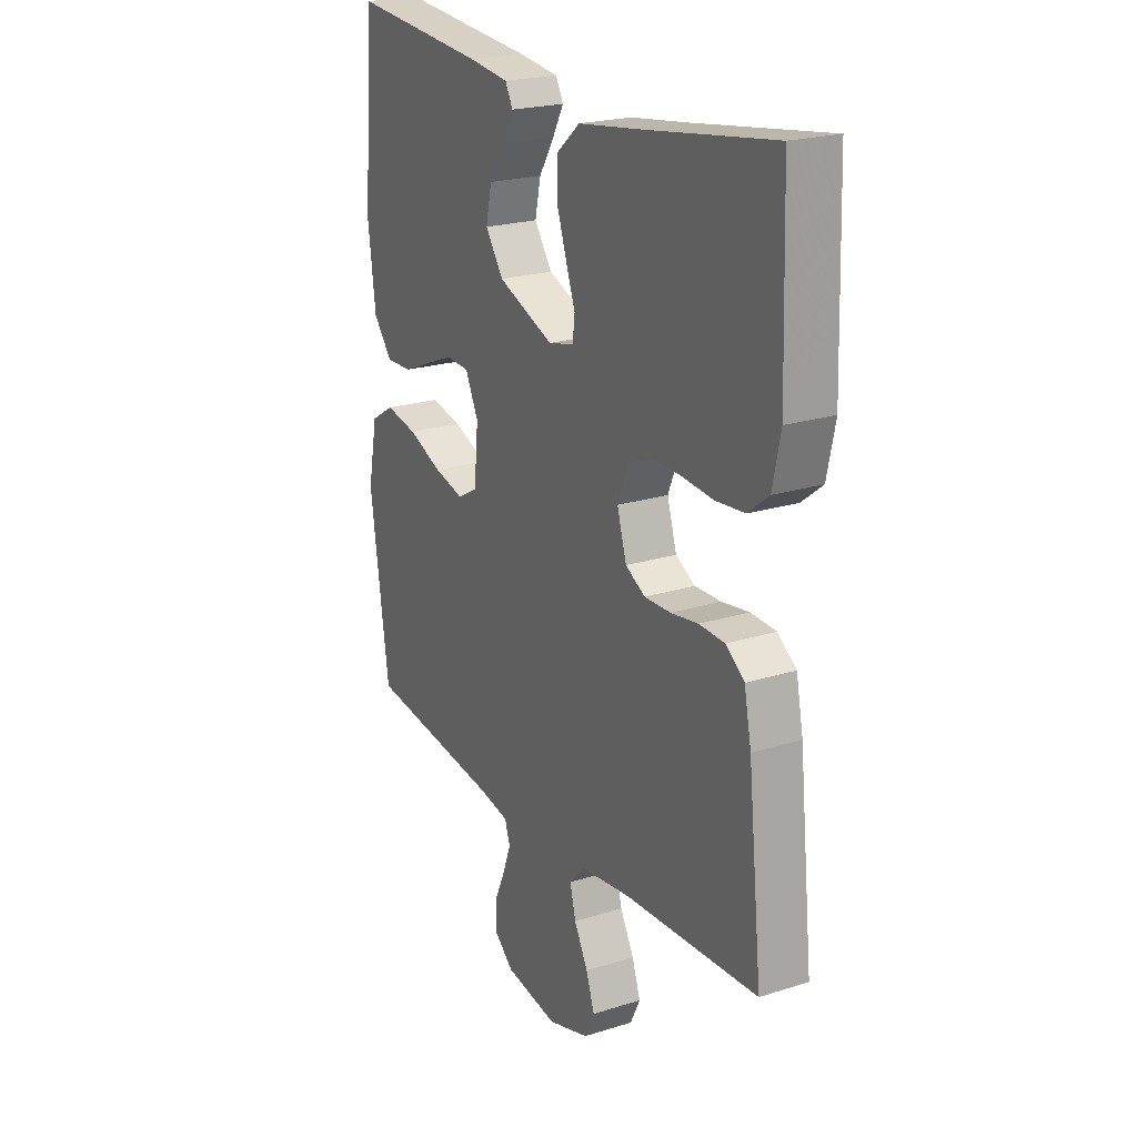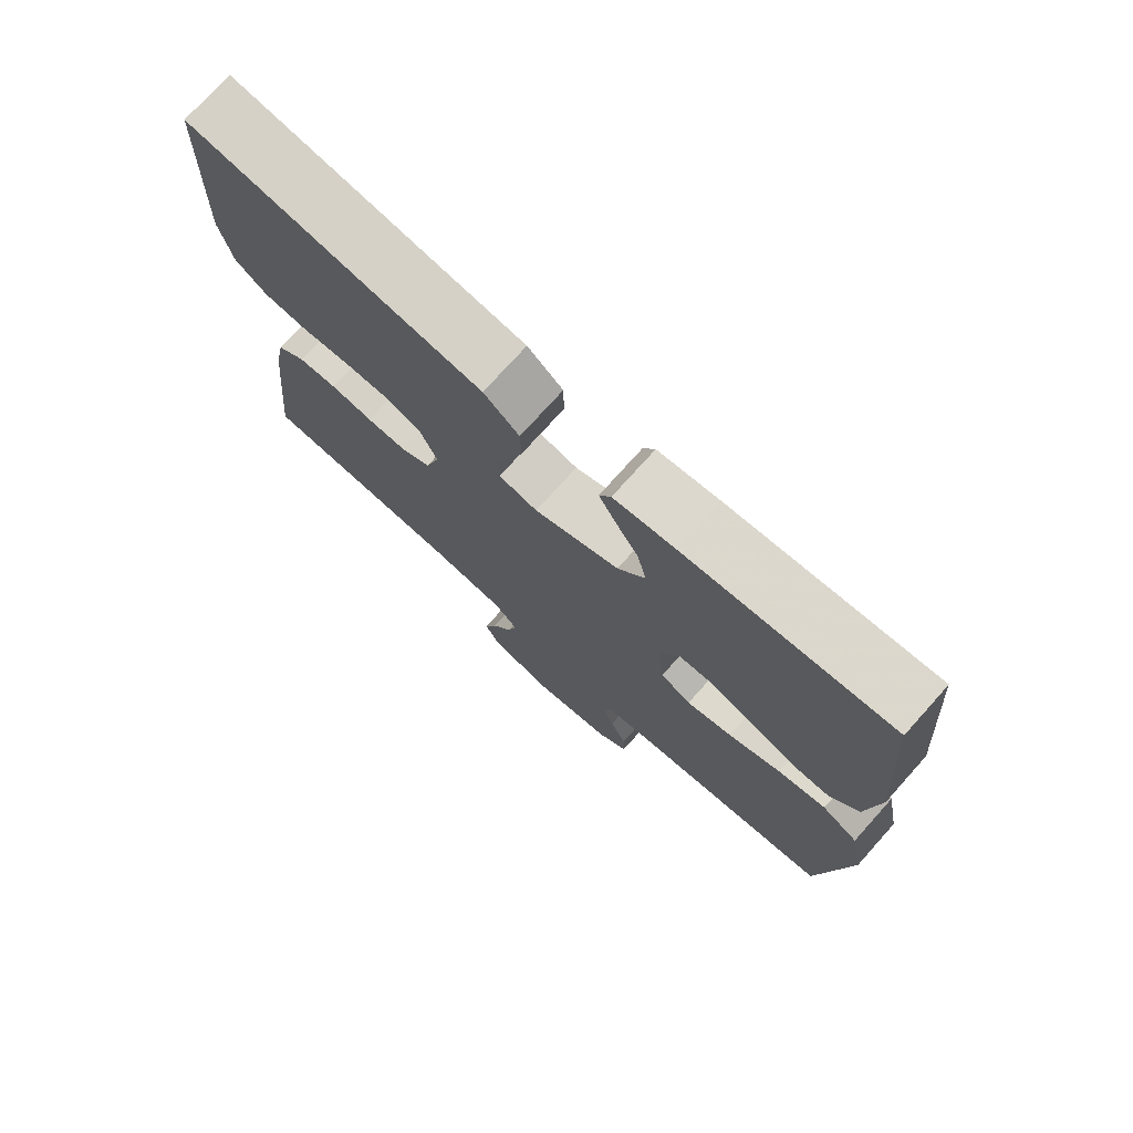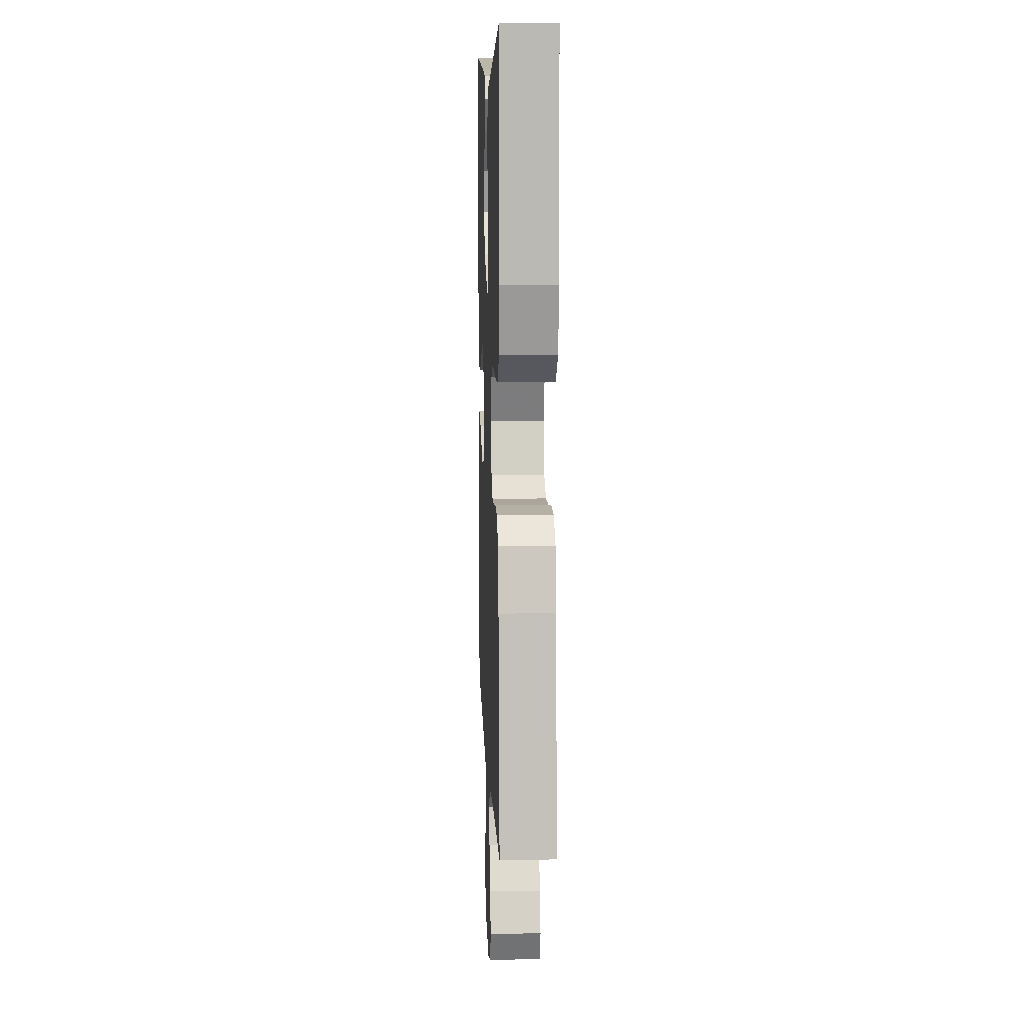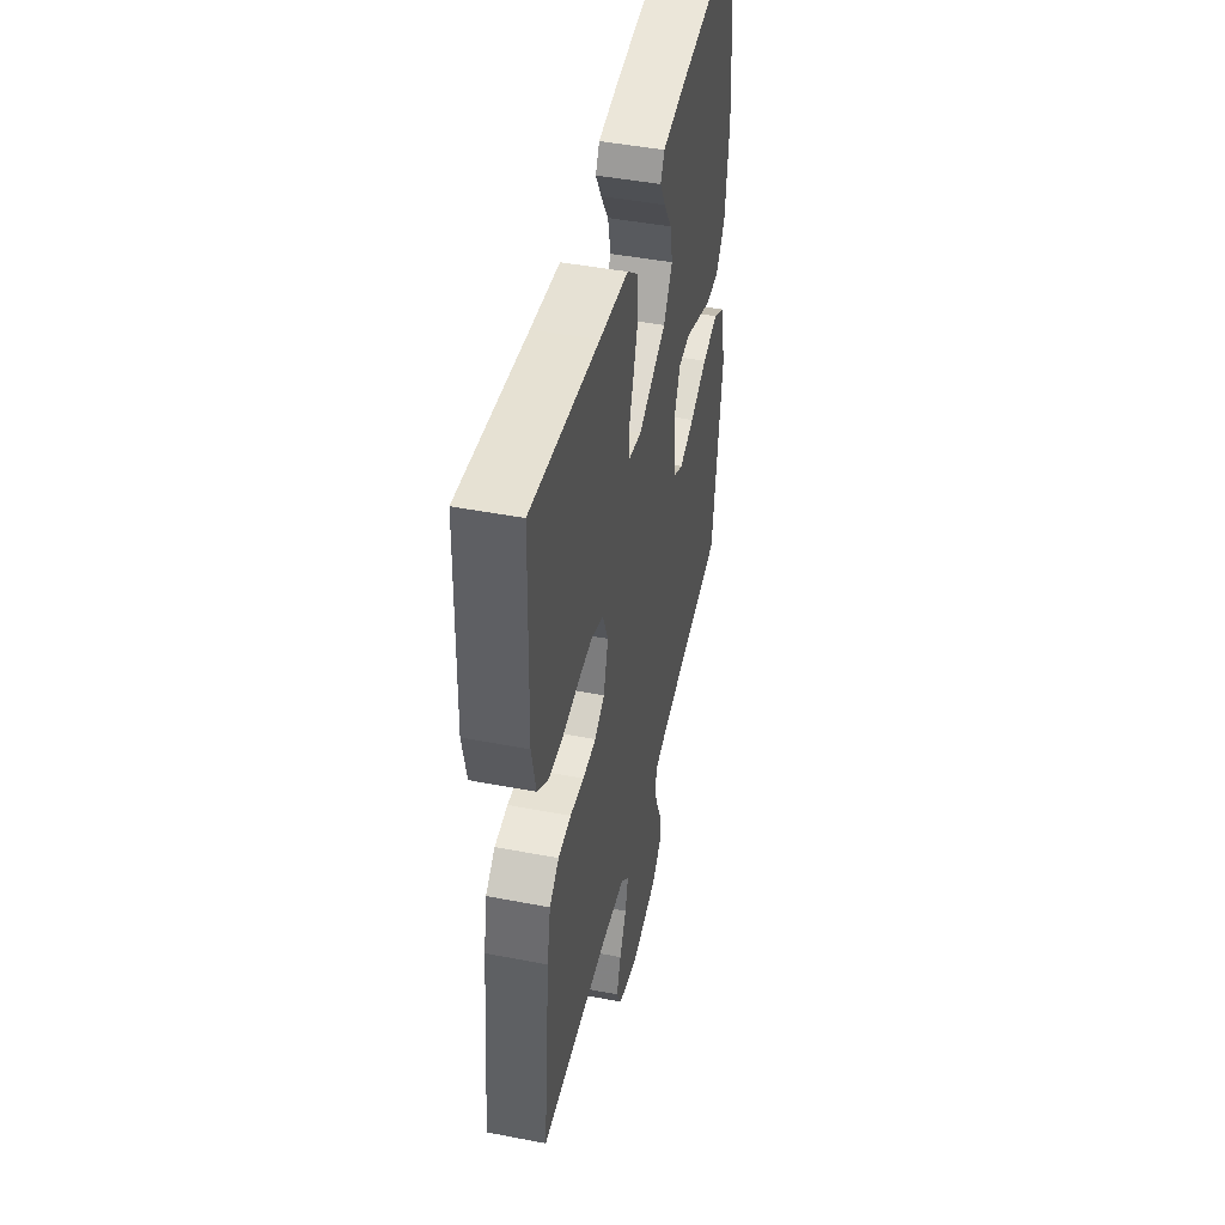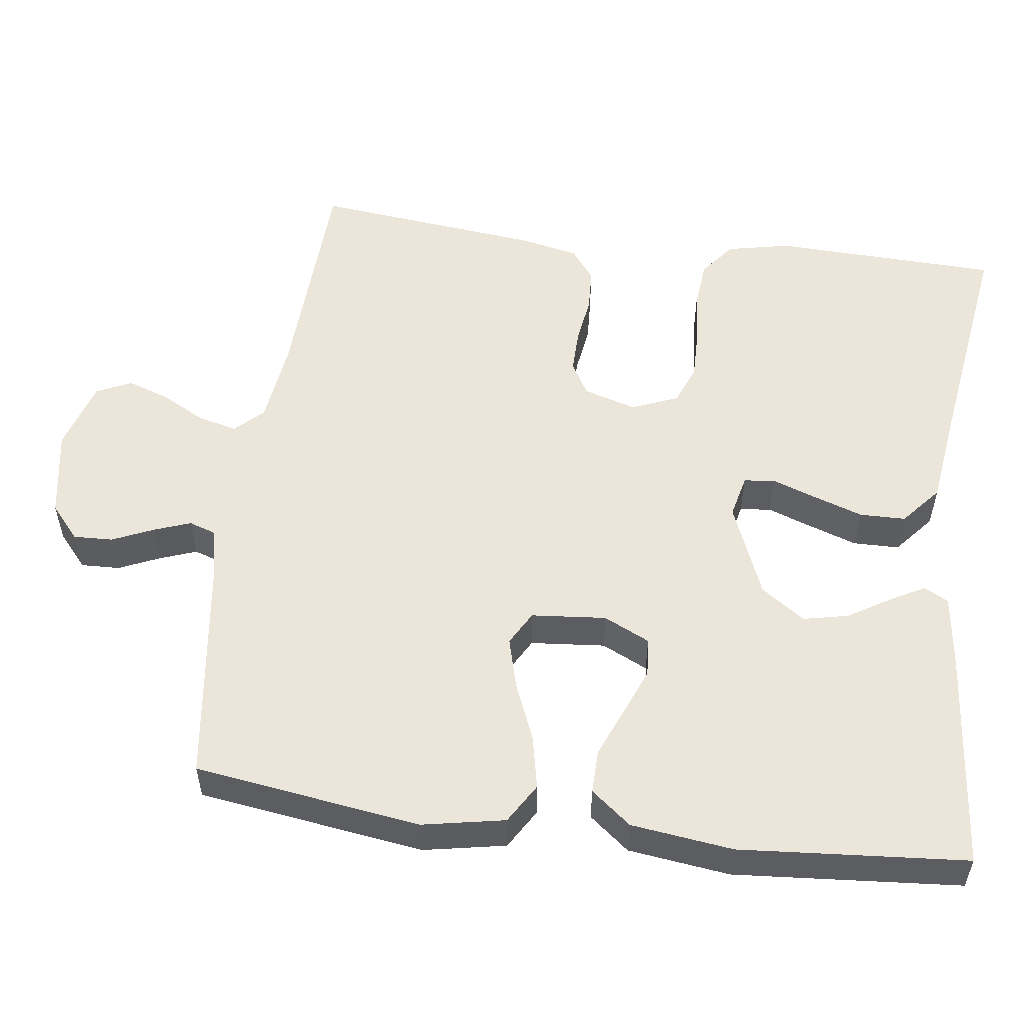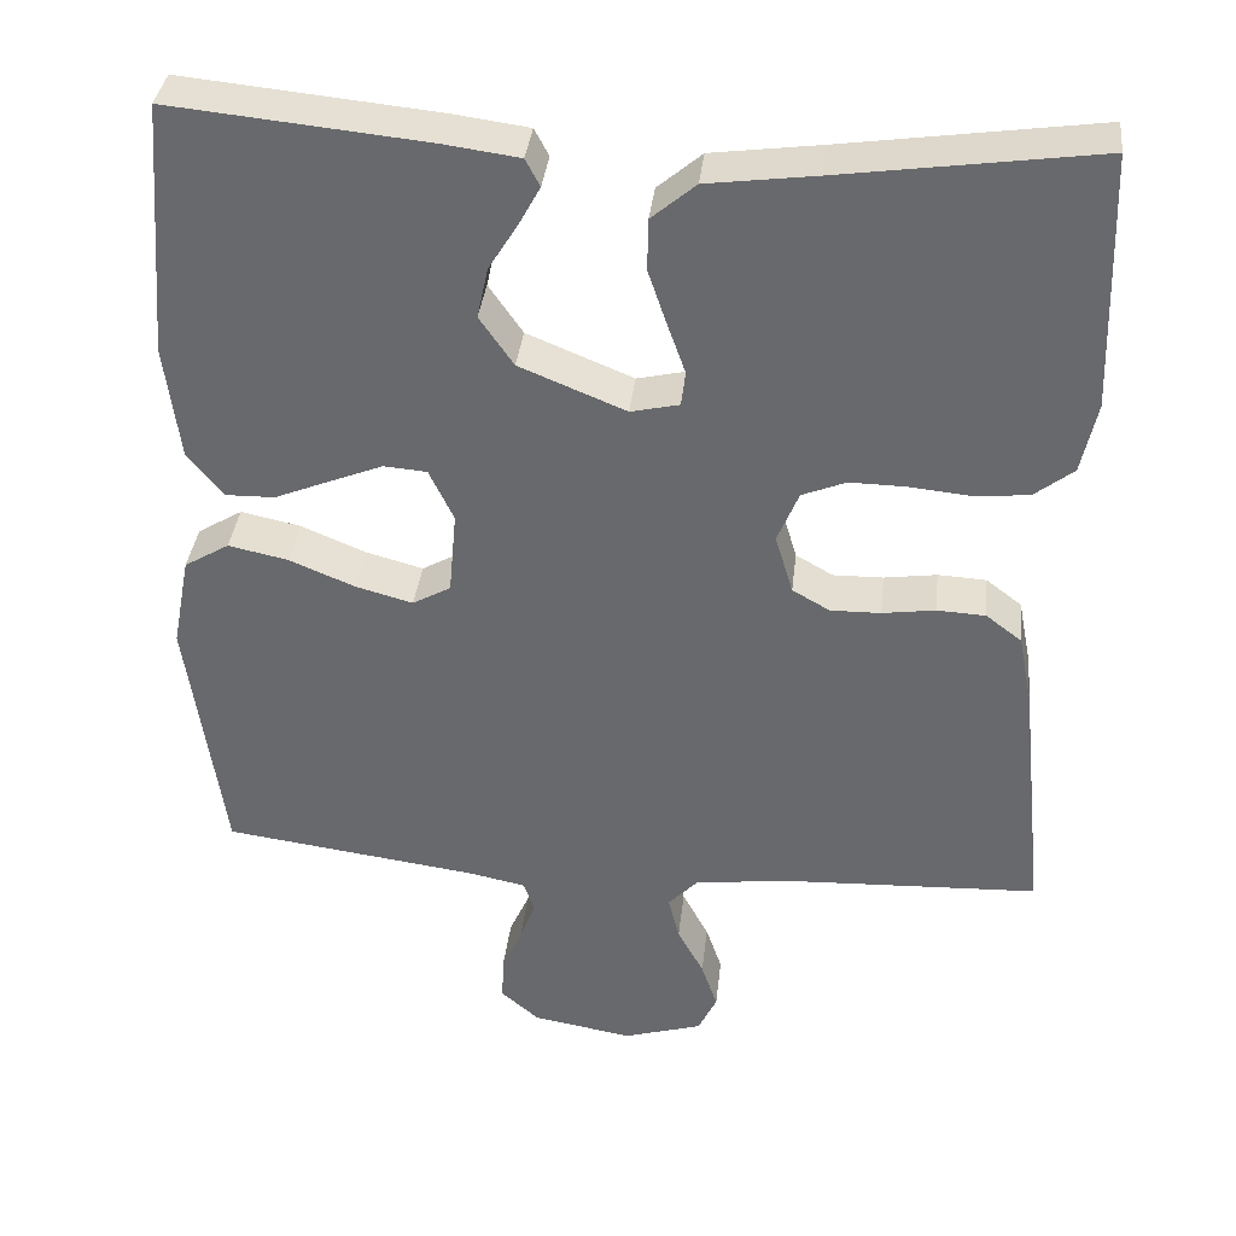
<metadata>
{"format":"obj","ext":"obj","renderer":"f3d","projection":"perspective","resolution":1024,"background":"white","views":[{"elev":21.7,"azim":60.9,"up":"+Z"},{"elev":75.0,"azim":-138.1,"up":"+Z"},{"elev":9.0,"azim":87.8,"up":"+Z"},{"elev":46.1,"azim":102.4,"up":"+Z"},{"elev":54.4,"azim":-82.4,"up":"+Y"},{"elev":36.5,"azim":6.4,"up":"+Z"}]}
</metadata>
<code>
v -0.5 0.07 -0.5
v -0.542 0.07 -0.2
v -0.521 0.07 -0.091
v -0.468 0.07 -0.059
v -0.397 0.07 -0.074
v -0.32 0.07 -0.106
v -0.253 0.07 -0.124
v -0.208 0.07 -0.099
v -0.199 0.07 0
v -0.228 0.07 0.061
v -0.279 0.07 0.065
v -0.341 0.07 0.04
v -0.407 0.07 0.013
v -0.465 0.07 0.012
v -0.507 0.07 0.065
v -0.524 0.07 0.2
v -0.5 0.07 0.5
v -0.2 0.07 0.471
v -0.11 0.07 0.459
v -0.093 0.07 0.427
v -0.118 0.07 0.381
v -0.152 0.07 0.326
v -0.165 0.07 0.266
v -0.125 0.07 0.208
v 0 0.07 0.157
v 0.057 0.07 0.17
v 0.062 0.07 0.211
v 0.041 0.07 0.27
v 0.019 0.07 0.335
v 0.02 0.07 0.396
v 0.072 0.07 0.44
v 0.2 0.07 0.457
v 0.5 0.07 0.5
v 0.51 0.07 0.2
v 0.492 0.07 0.116
v 0.446 0.07 0.08
v 0.381 0.07 0.074
v 0.31 0.07 0.081
v 0.244 0.07 0.082
v 0.192 0.07 0.061
v 0.167 0.07 0
v 0.188 0.07 -0.07
v 0.232 0.07 -0.095
v 0.291 0.07 -0.094
v 0.353 0.07 -0.085
v 0.41 0.07 -0.088
v 0.452 0.07 -0.12
v 0.468 0.07 -0.2
v 0.5 0.07 -0.5
v 0.2 0.07 -0.513
v 0.087 0.07 -0.527
v 0.052 0.07 -0.564
v 0.065 0.07 -0.616
v 0.096 0.07 -0.674
v 0.115 0.07 -0.73
v 0.093 0.07 -0.776
v 0 0.07 -0.804
v -0.118 0.07 -0.784
v -0.163 0.07 -0.745
v -0.161 0.07 -0.693
v -0.137 0.07 -0.639
v -0.119 0.07 -0.59
v -0.131 0.07 -0.554
v -0.2 0.07 -0.54
v -0.5 0 -0.5
v -0.542 0 -0.2
v -0.521 0 -0.091
v -0.468 0 -0.059
v -0.397 0 -0.074
v -0.32 0 -0.106
v -0.253 0 -0.124
v -0.208 0 -0.099
v -0.199 0 0
v -0.228 0 0.061
v -0.279 0 0.065
v -0.341 0 0.04
v -0.407 0 0.013
v -0.465 0 0.012
v -0.507 0 0.065
v -0.524 0 0.2
v -0.5 0 0.5
v -0.2 0 0.471
v -0.11 0 0.459
v -0.093 0 0.427
v -0.118 0 0.381
v -0.152 0 0.326
v -0.165 0 0.266
v -0.125 0 0.208
v 0 0 0.157
v 0.057 0 0.17
v 0.062 0 0.211
v 0.041 0 0.27
v 0.019 0 0.335
v 0.02 0 0.396
v 0.072 0 0.44
v 0.2 0 0.457
v 0.5 0 0.5
v 0.51 0 0.2
v 0.492 0 0.116
v 0.446 0 0.08
v 0.381 0 0.074
v 0.31 0 0.081
v 0.244 0 0.082
v 0.192 0 0.061
v 0.167 0 0
v 0.188 0 -0.07
v 0.232 0 -0.095
v 0.291 0 -0.094
v 0.353 0 -0.085
v 0.41 0 -0.088
v 0.452 0 -0.12
v 0.468 0 -0.2
v 0.5 0 -0.5
v 0.2 0 -0.513
v 0.087 0 -0.527
v 0.052 0 -0.564
v 0.065 0 -0.616
v 0.096 0 -0.674
v 0.115 0 -0.73
v 0.093 0 -0.776
v 0 0 -0.804
v -0.118 0 -0.784
v -0.163 0 -0.745
v -0.161 0 -0.693
v -0.137 0 -0.639
v -0.119 0 -0.59
v -0.131 0 -0.554
v -0.2 0 -0.54
f 58 59 60 61
f 58 61 62
f 57 58 62
f 56 57 62 63
f 53 54 55 56
f 52 53 56 63
f 47 48 49 50
f 47 50 51
f 44 45 46 47
f 43 44 47 51
f 42 43 51 52
f 35 36 37 38
f 35 38 39
f 32 33 34 35
f 32 35 39
f 31 32 39 40
f 27 28 29 30
f 27 30 31 40
f 19 20 21 22
f 17 18 19 22
f 17 22 23
f 16 17 23 24
f 12 13 14 15
f 11 12 15 16
f 10 11 16 24
f 3 4 5 6
f 3 6 7
f 64 1 2 3
f 64 3 7
f 63 64 7 8
f 41 42 52 63
f 41 63 8 9
f 26 27 40 41
f 25 26 41 9
f 9 10 24 25
f 125 124 123 122
f 126 125 122
f 126 122 121
f 127 126 121 120
f 120 119 118 117
f 127 120 117 116
f 114 113 112 111
f 115 114 111
f 111 110 109 108
f 115 111 108 107
f 116 115 107 106
f 102 101 100 99
f 103 102 99
f 99 98 97 96
f 103 99 96
f 104 103 96 95
f 94 93 92 91
f 104 95 94 91
f 86 85 84 83
f 86 83 82 81
f 87 86 81
f 88 87 81 80
f 79 78 77 76
f 80 79 76 75
f 88 80 75 74
f 70 69 68 67
f 71 70 67
f 67 66 65 128
f 71 67 128
f 72 71 128 127
f 127 116 106 105
f 73 72 127 105
f 105 104 91 90
f 73 105 90 89
f 89 88 74 73
f 1 65 66 2
f 2 66 67 3
f 3 67 68 4
f 4 68 69 5
f 5 69 70 6
f 6 70 71 7
f 7 71 72 8
f 8 72 73 9
f 9 73 74 10
f 10 74 75 11
f 11 75 76 12
f 12 76 77 13
f 13 77 78 14
f 14 78 79 15
f 15 79 80 16
f 16 80 81 17
f 17 81 82 18
f 18 82 83 19
f 19 83 84 20
f 20 84 85 21
f 21 85 86 22
f 22 86 87 23
f 23 87 88 24
f 24 88 89 25
f 25 89 90 26
f 26 90 91 27
f 27 91 92 28
f 28 92 93 29
f 29 93 94 30
f 30 94 95 31
f 31 95 96 32
f 32 96 97 33
f 33 97 98 34
f 34 98 99 35
f 35 99 100 36
f 36 100 101 37
f 37 101 102 38
f 38 102 103 39
f 39 103 104 40
f 40 104 105 41
f 41 105 106 42
f 42 106 107 43
f 43 107 108 44
f 44 108 109 45
f 45 109 110 46
f 46 110 111 47
f 47 111 112 48
f 48 112 113 49
f 49 113 114 50
f 50 114 115 51
f 51 115 116 52
f 52 116 117 53
f 53 117 118 54
f 54 118 119 55
f 55 119 120 56
f 56 120 121 57
f 57 121 122 58
f 58 122 123 59
f 59 123 124 60
f 60 124 125 61
f 61 125 126 62
f 62 126 127 63
f 63 127 128 64
f 64 128 65 1

</code>
